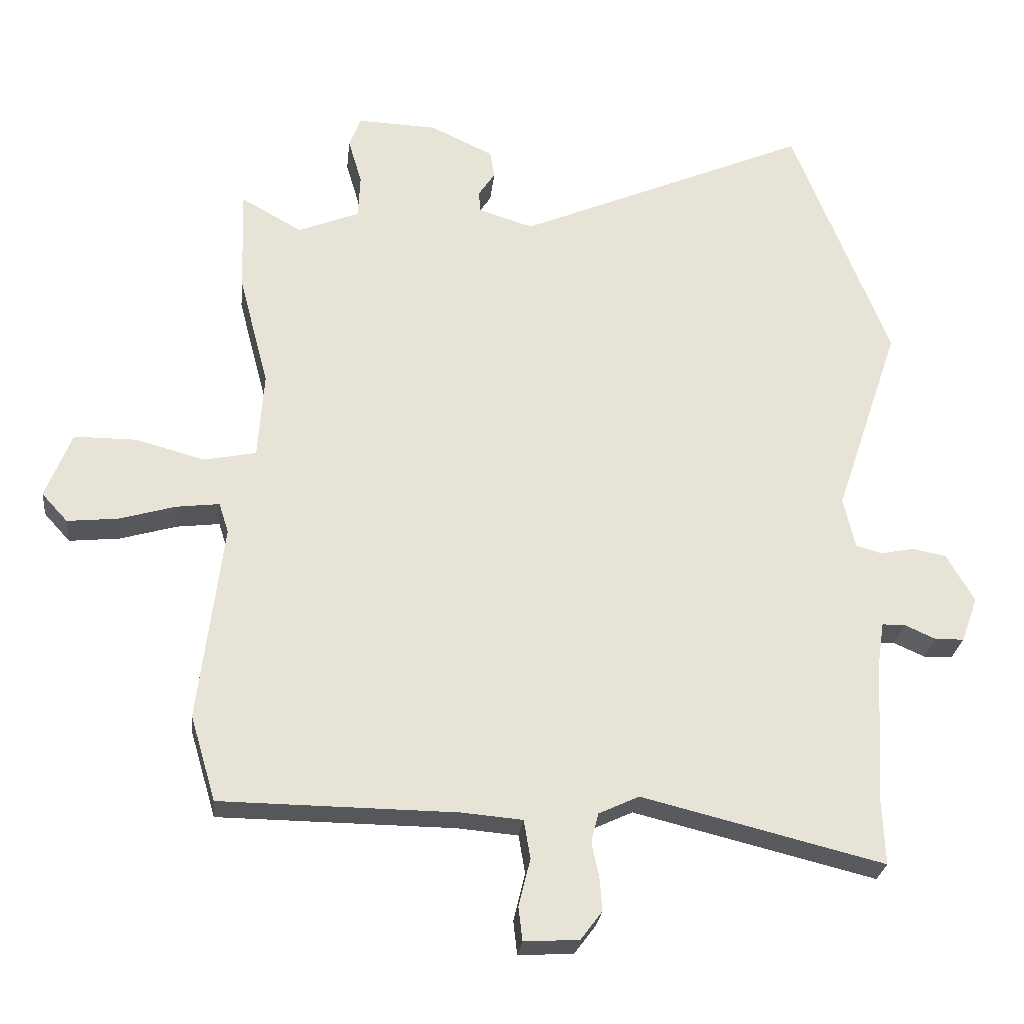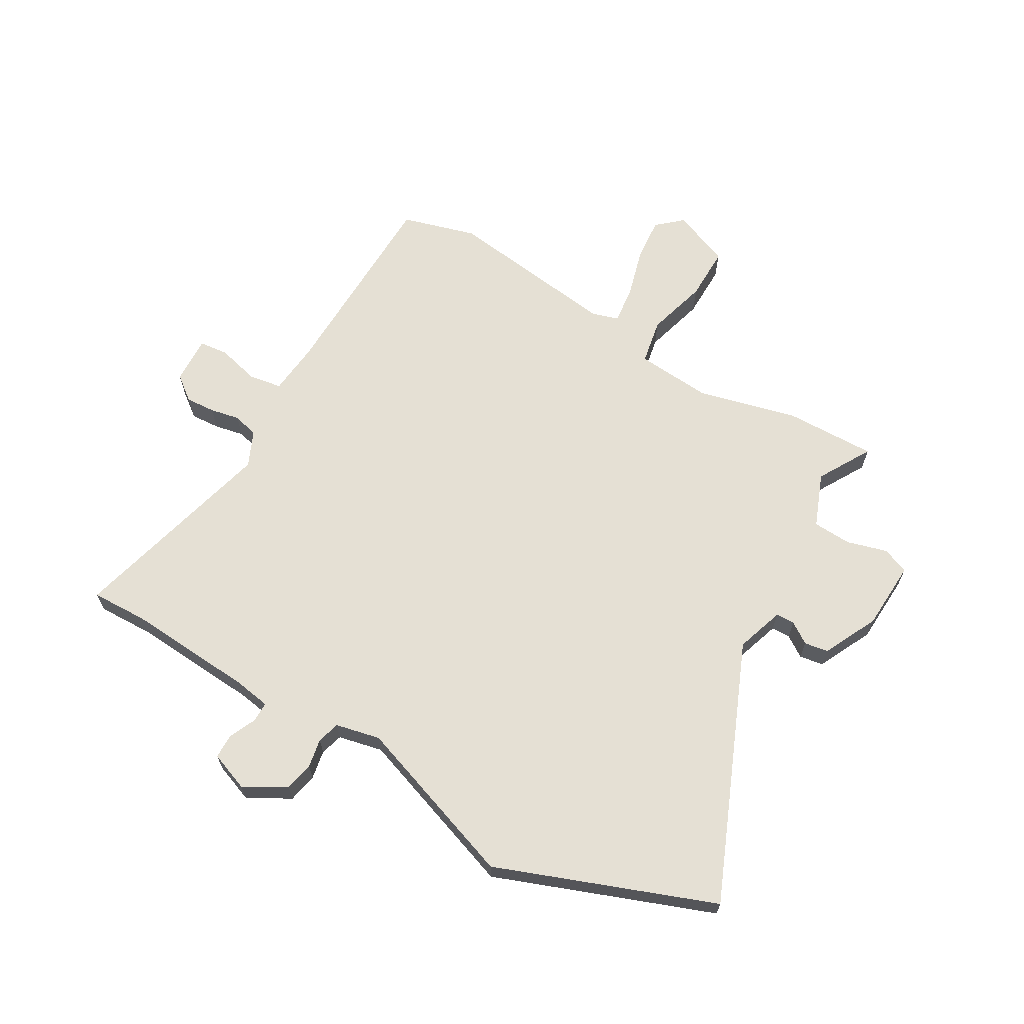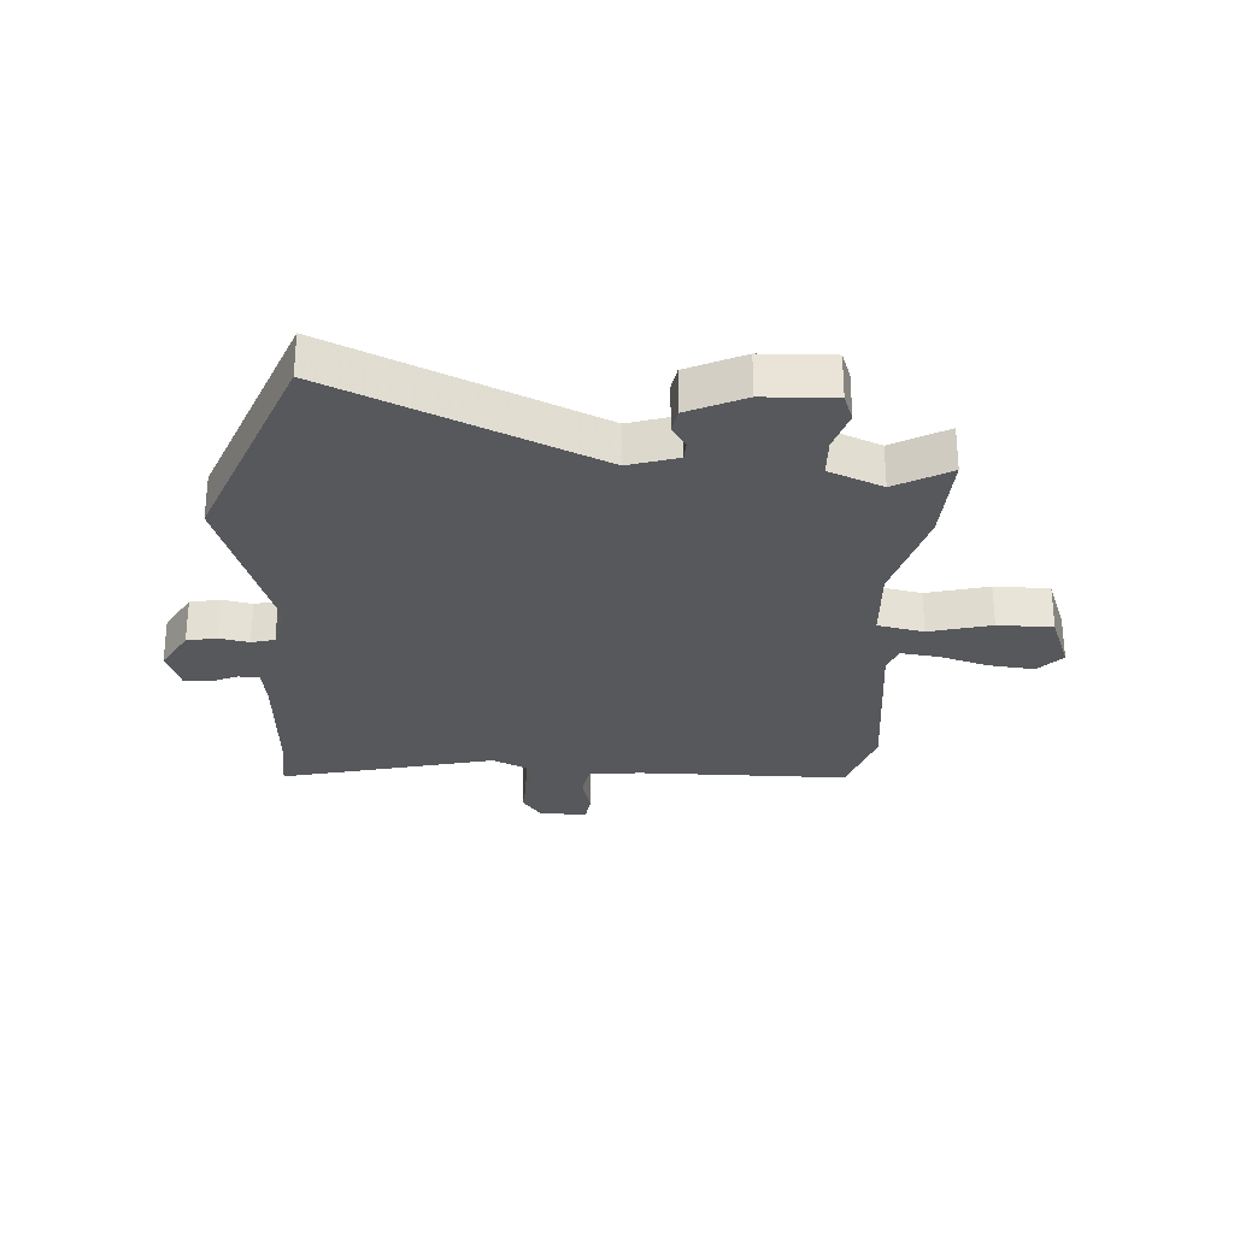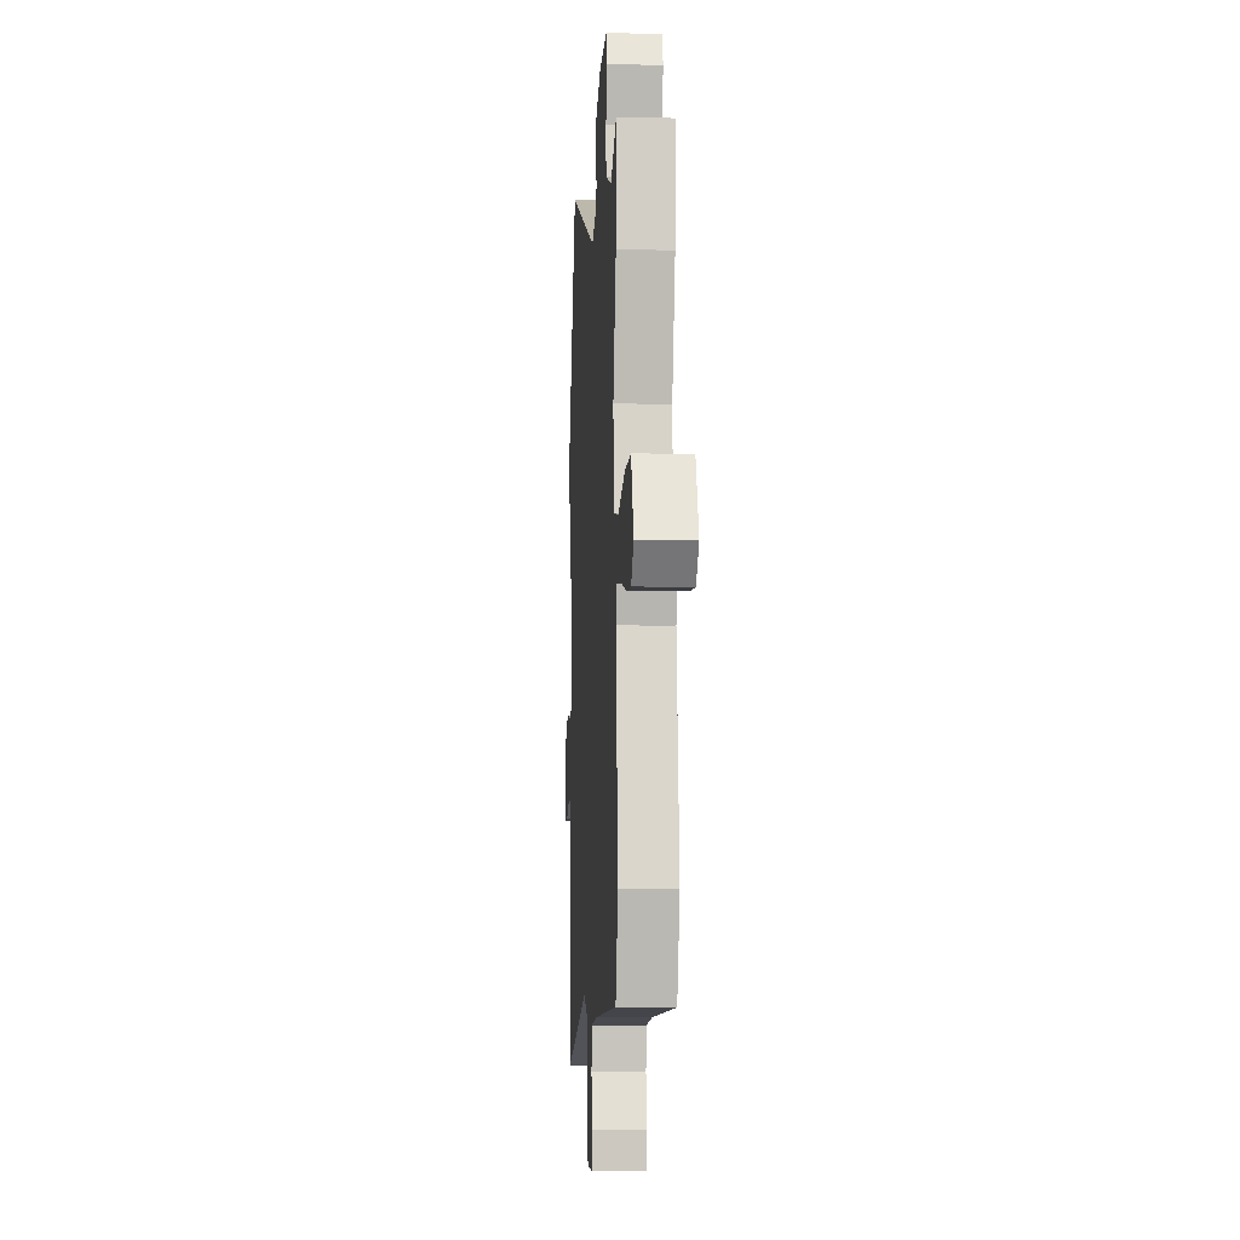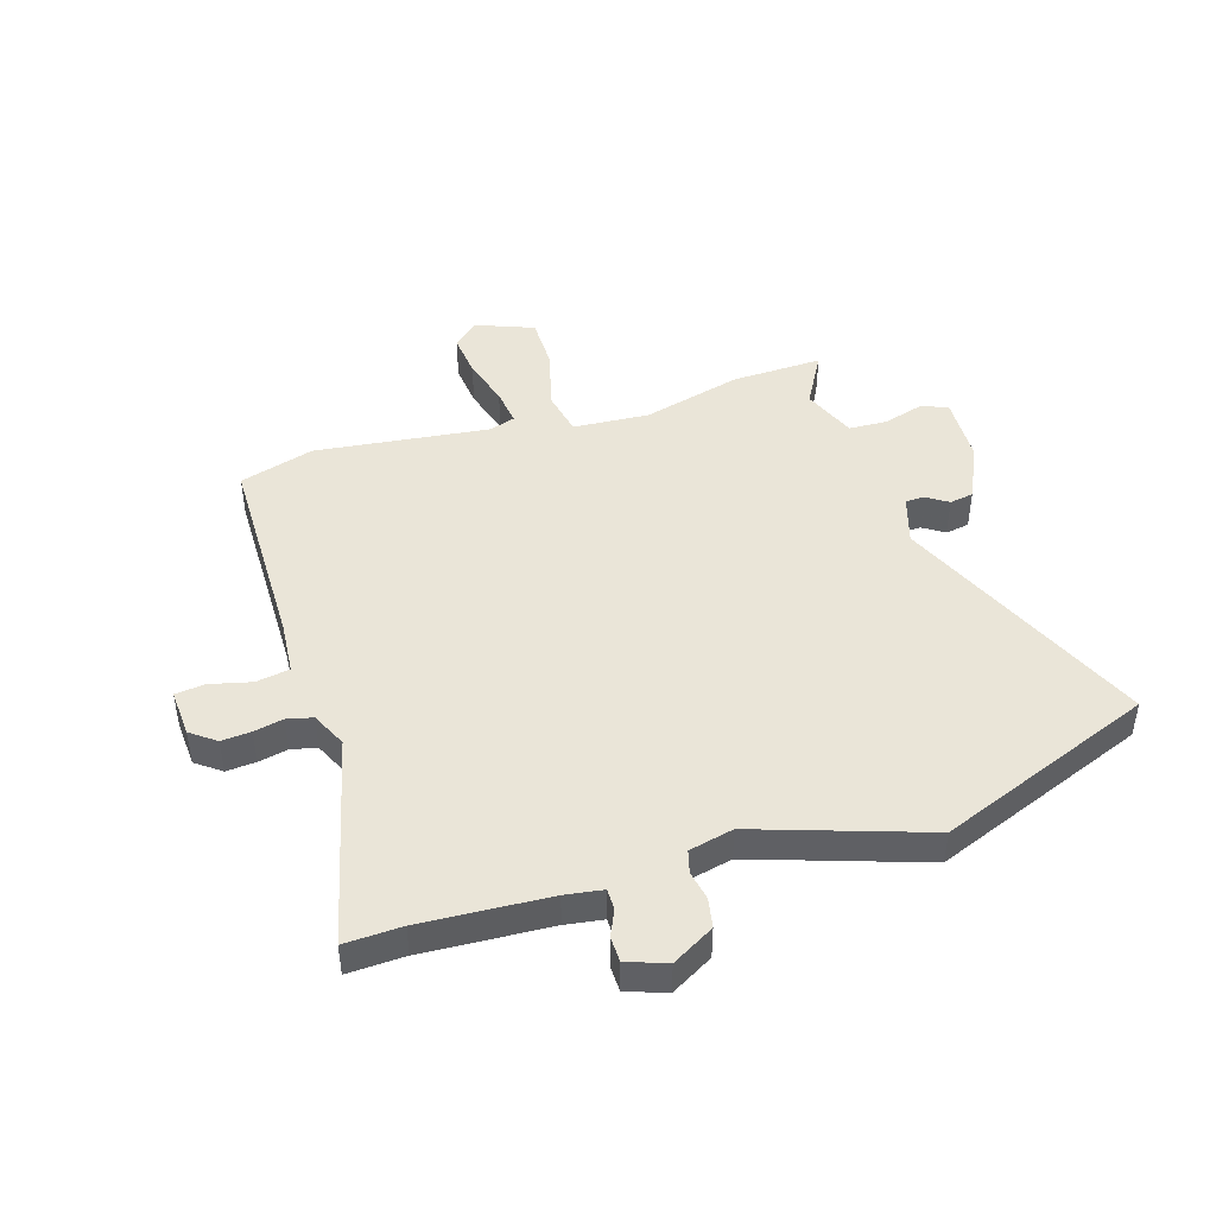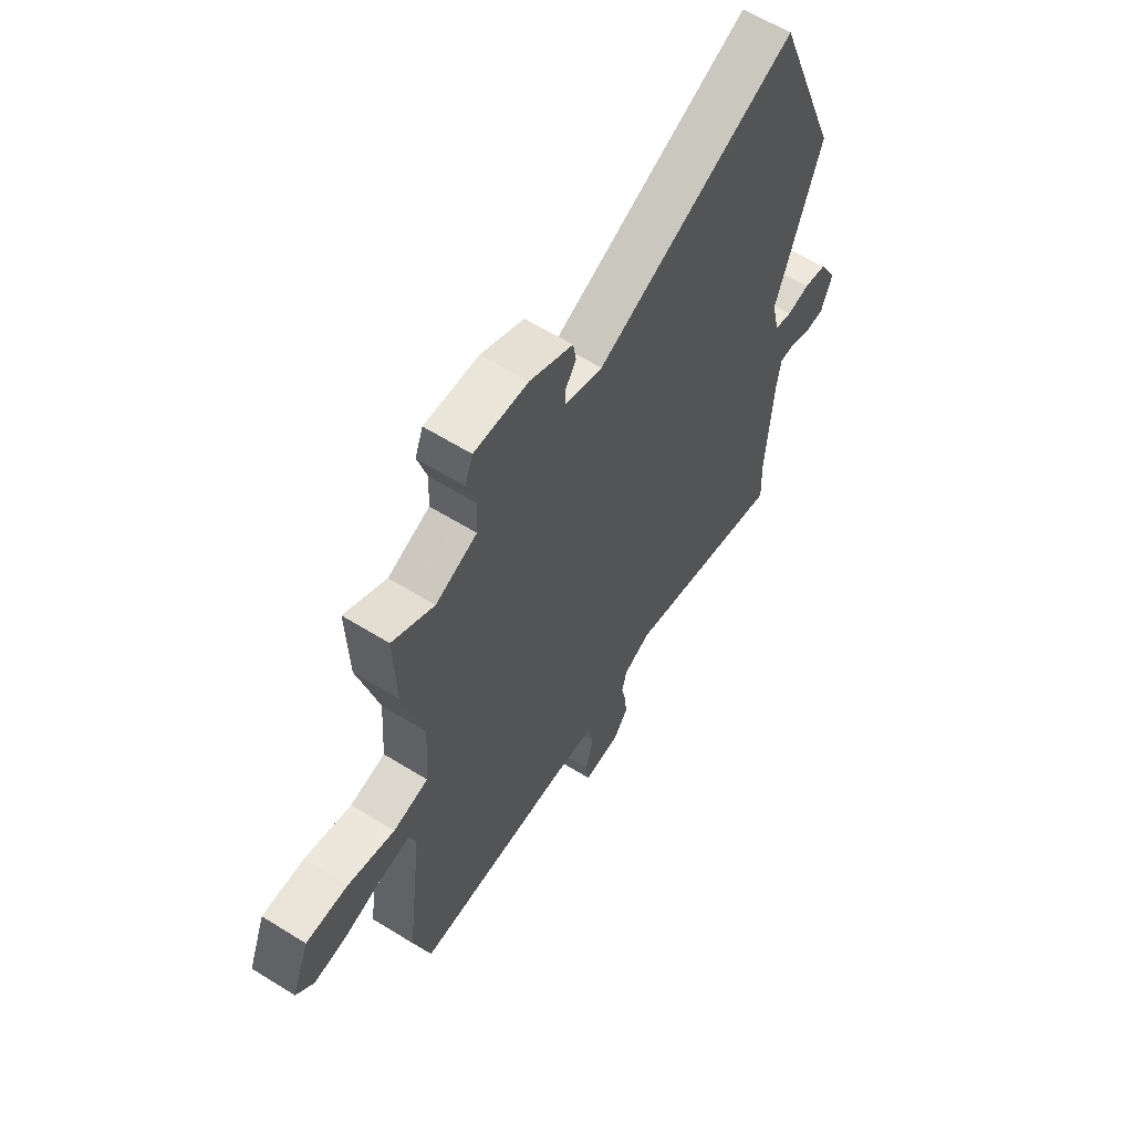
<metadata>
{"format":"obj","ext":"obj","renderer":"f3d","projection":"perspective","resolution":1024,"background":"white","views":[{"elev":-26.5,"azim":173.9,"up":"+Z"},{"elev":65.4,"azim":-59.3,"up":"+Y"},{"elev":-28.3,"azim":-3.8,"up":"+Y"},{"elev":-8.7,"azim":86.1,"up":"+Z"},{"elev":45.2,"azim":-107.4,"up":"+Y"},{"elev":61.2,"azim":122.3,"up":"+Z"}]}
</metadata>
<code>
v 0.501 0.07 0.523
v 0.496 0.07 0.363
v 0.45 0.07 0.188
v 0.459 0.07 0.054
v 0.539 0.07 0.038
v 0.646 0.07 0.067
v 0.741 0.07 0.067
v 0.781 0.07 -0.035
v 0.741 0.07 -0.079
v 0.663 0.07 -0.071
v 0.577 0.07 -0.046
v 0.511 0.07 -0.038
v 0.496 0.07 -0.084
v 0.533 0.07 -0.39
v 0.494 0.07 -0.521
v 0.133 0.07 -0.525
v 0.04 0.07 -0.533
v 0.03 0.07 -0.592
v 0.048 0.07 -0.665
v 0.042 0.07 -0.717
v -0.042 0.07 -0.712
v -0.075 0.07 -0.668
v -0.071 0.07 -0.616
v -0.06 0.07 -0.564
v -0.071 0.07 -0.519
v -0.133 0.07 -0.49
v -0.503 0.07 -0.582
v -0.499 0.07 -0.482
v -0.512 0.07 -0.258
v -0.522 0.07 -0.192
v -0.558 0.07 -0.192
v -0.605 0.07 -0.213
v -0.649 0.07 -0.212
v -0.674 0.07 -0.143
v -0.632 0.07 -0.069
v -0.58 0.07 -0.059
v -0.529 0.07 -0.069
v -0.489 0.07 -0.058
v -0.471 0.07 0.02
v -0.571 0.07 0.317
v -0.423 0.07 0.697
v 0.026 0.07 0.503
v 0.111 0.07 0.53
v 0.112 0.07 0.563
v 0.087 0.07 0.601
v 0.094 0.07 0.643
v 0.191 0.07 0.689
v 0.313 0.07 0.694
v 0.331 0.07 0.647
v 0.31 0.07 0.576
v 0.313 0.07 0.508
v 0.407 0.07 0.47
v 0.501 0 0.523
v 0.496 0 0.363
v 0.45 0 0.188
v 0.459 0 0.054
v 0.539 0 0.038
v 0.646 0 0.067
v 0.741 0 0.067
v 0.781 0 -0.035
v 0.741 0 -0.079
v 0.663 0 -0.071
v 0.577 0 -0.046
v 0.511 0 -0.038
v 0.496 0 -0.084
v 0.533 0 -0.39
v 0.494 0 -0.521
v 0.133 0 -0.525
v 0.04 0 -0.533
v 0.03 0 -0.592
v 0.048 0 -0.665
v 0.042 0 -0.717
v -0.042 0 -0.712
v -0.075 0 -0.668
v -0.071 0 -0.616
v -0.06 0 -0.564
v -0.071 0 -0.519
v -0.133 0 -0.49
v -0.503 0 -0.582
v -0.499 0 -0.482
v -0.512 0 -0.258
v -0.522 0 -0.192
v -0.558 0 -0.192
v -0.605 0 -0.213
v -0.649 0 -0.212
v -0.674 0 -0.143
v -0.632 0 -0.069
v -0.58 0 -0.059
v -0.529 0 -0.069
v -0.489 0 -0.058
v -0.471 0 0.02
v -0.571 0 0.317
v -0.423 0 0.697
v 0.026 0 0.503
v 0.111 0 0.53
v 0.112 0 0.563
v 0.087 0 0.601
v 0.094 0 0.643
v 0.191 0 0.689
v 0.313 0 0.694
v 0.331 0 0.647
v 0.31 0 0.576
v 0.313 0 0.508
v 0.407 0 0.47
f 47 48 49 50
f 47 50 51
f 44 45 46 47
f 43 44 47 51
f 42 43 51 52
f 39 40 41 42
f 38 39 42 52
f 34 35 36 37
f 34 37 38
f 31 32 33 34
f 30 31 34 38
f 29 30 38 52
f 26 27 28
f 26 28 29 52
f 21 22 23 24
f 19 20 21 24
f 18 19 24 25
f 17 18 25
f 16 17 25 26
f 13 14 15 16
f 12 13 16 26
f 8 9 10 11
f 8 11 12
f 5 6 7 8
f 4 5 8 12
f 52 1 2 3
f 52 3 4
f 26 52 4
f 4 12 26
f 102 101 100 99
f 103 102 99
f 99 98 97 96
f 103 99 96 95
f 104 103 95 94
f 94 93 92 91
f 104 94 91 90
f 89 88 87 86
f 90 89 86
f 86 85 84 83
f 90 86 83 82
f 104 90 82 81
f 80 79 78
f 104 81 80 78
f 76 75 74 73
f 76 73 72 71
f 77 76 71 70
f 77 70 69
f 78 77 69 68
f 68 67 66 65
f 78 68 65 64
f 63 62 61 60
f 64 63 60
f 60 59 58 57
f 64 60 57 56
f 55 54 53 104
f 56 55 104
f 56 104 78
f 78 64 56
f 1 53 54 2
f 2 54 55 3
f 3 55 56 4
f 4 56 57 5
f 5 57 58 6
f 6 58 59 7
f 7 59 60 8
f 8 60 61 9
f 9 61 62 10
f 10 62 63 11
f 11 63 64 12
f 12 64 65 13
f 13 65 66 14
f 14 66 67 15
f 15 67 68 16
f 16 68 69 17
f 17 69 70 18
f 18 70 71 19
f 19 71 72 20
f 20 72 73 21
f 21 73 74 22
f 22 74 75 23
f 23 75 76 24
f 24 76 77 25
f 25 77 78 26
f 26 78 79 27
f 27 79 80 28
f 28 80 81 29
f 29 81 82 30
f 30 82 83 31
f 31 83 84 32
f 32 84 85 33
f 33 85 86 34
f 34 86 87 35
f 35 87 88 36
f 36 88 89 37
f 37 89 90 38
f 38 90 91 39
f 39 91 92 40
f 40 92 93 41
f 41 93 94 42
f 42 94 95 43
f 43 95 96 44
f 44 96 97 45
f 45 97 98 46
f 46 98 99 47
f 47 99 100 48
f 48 100 101 49
f 49 101 102 50
f 50 102 103 51
f 51 103 104 52
f 52 104 53 1

</code>
